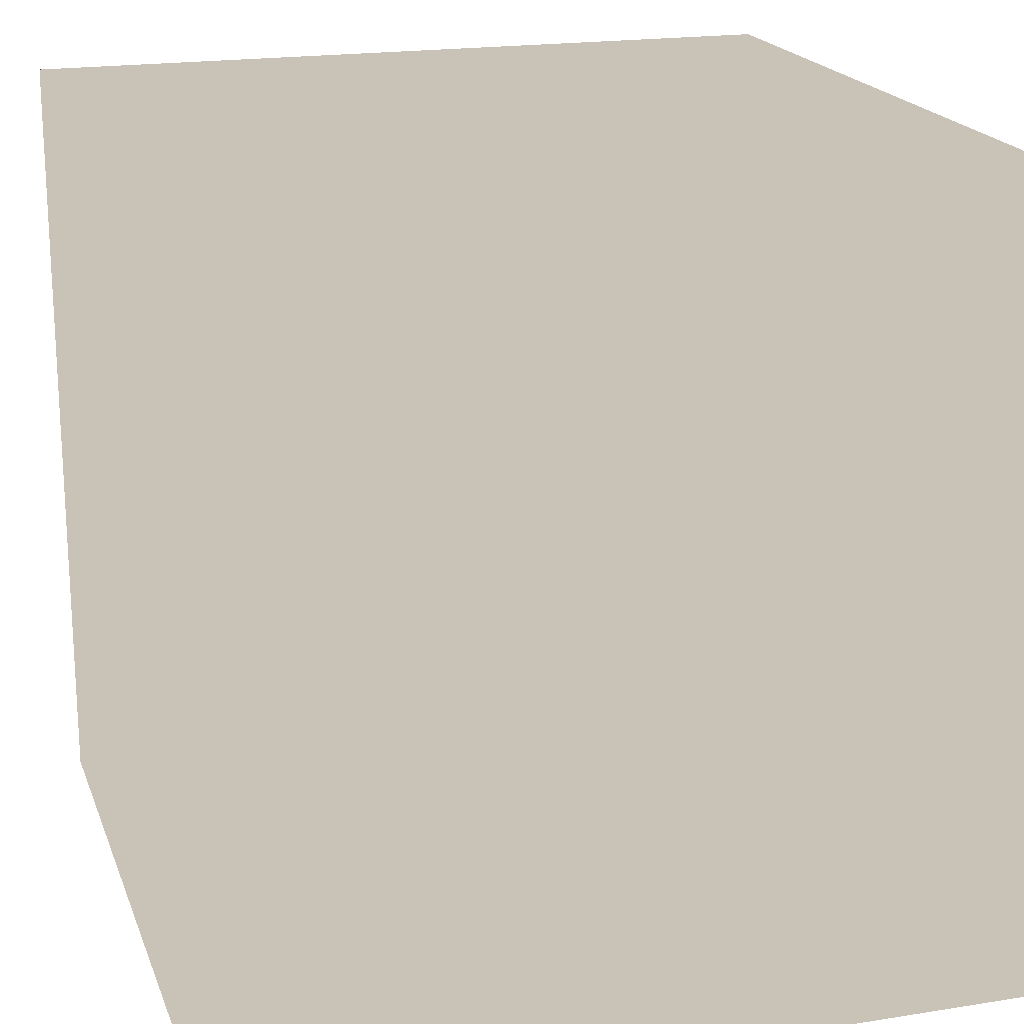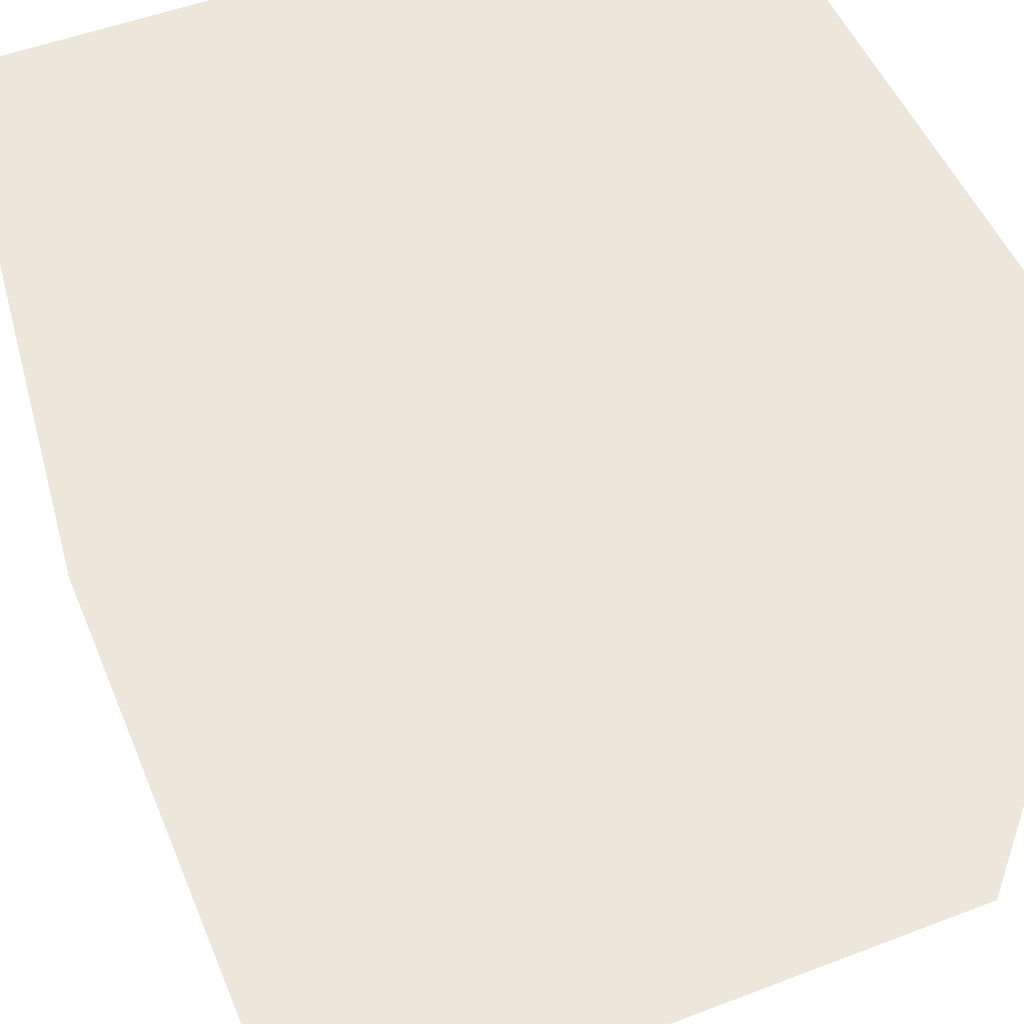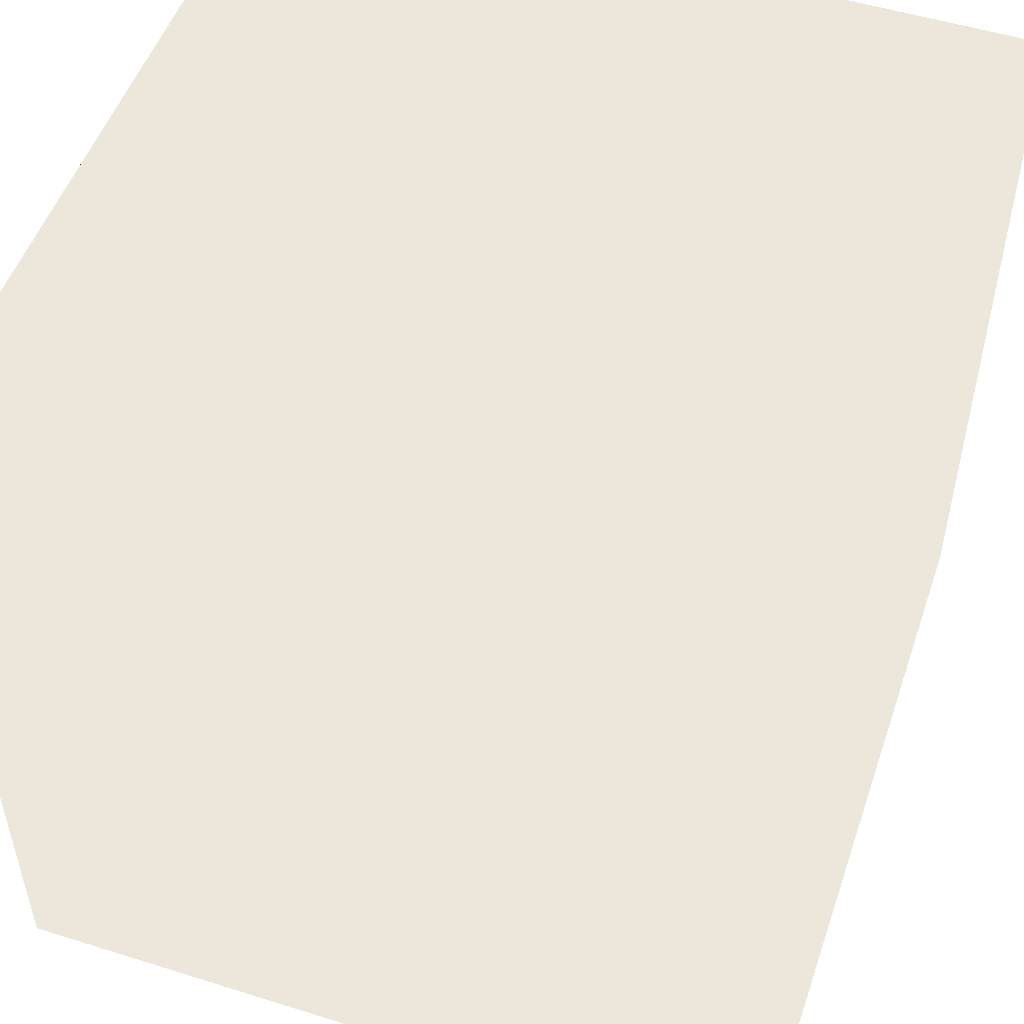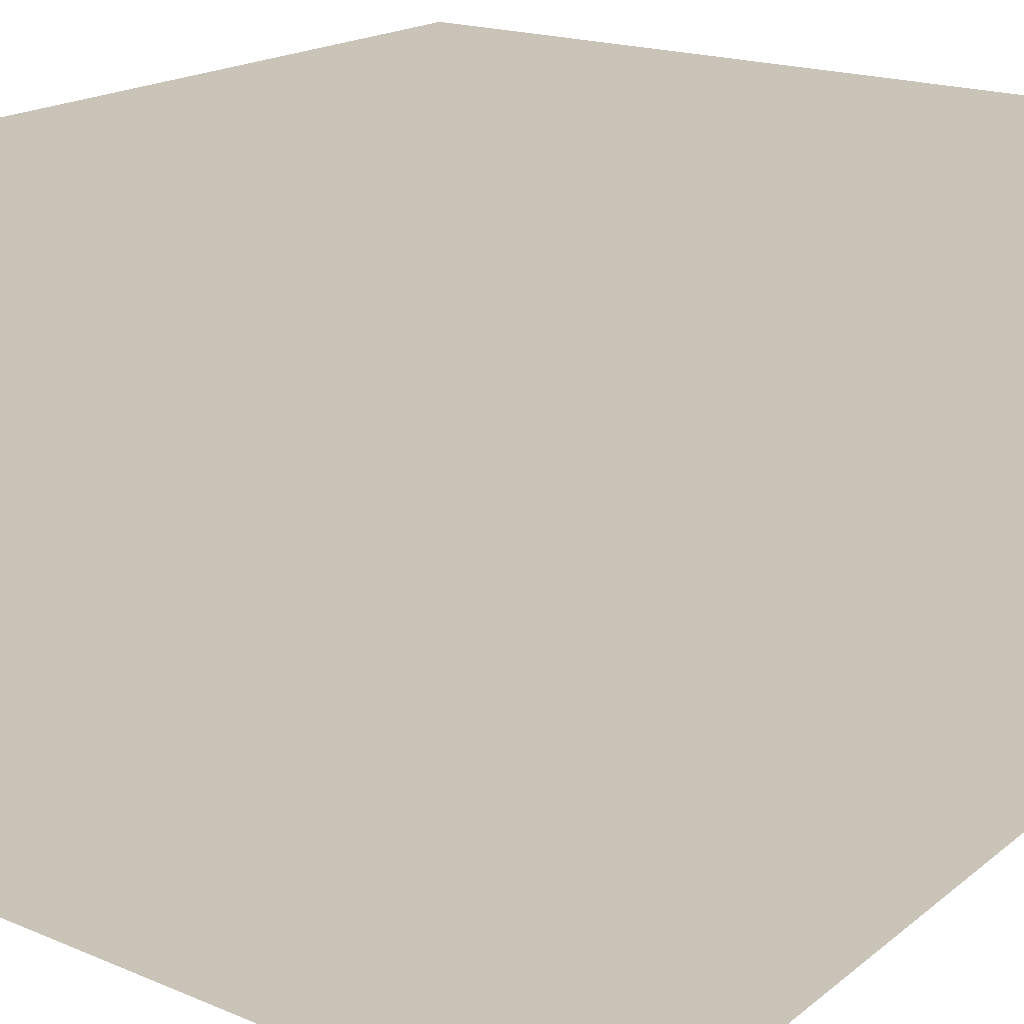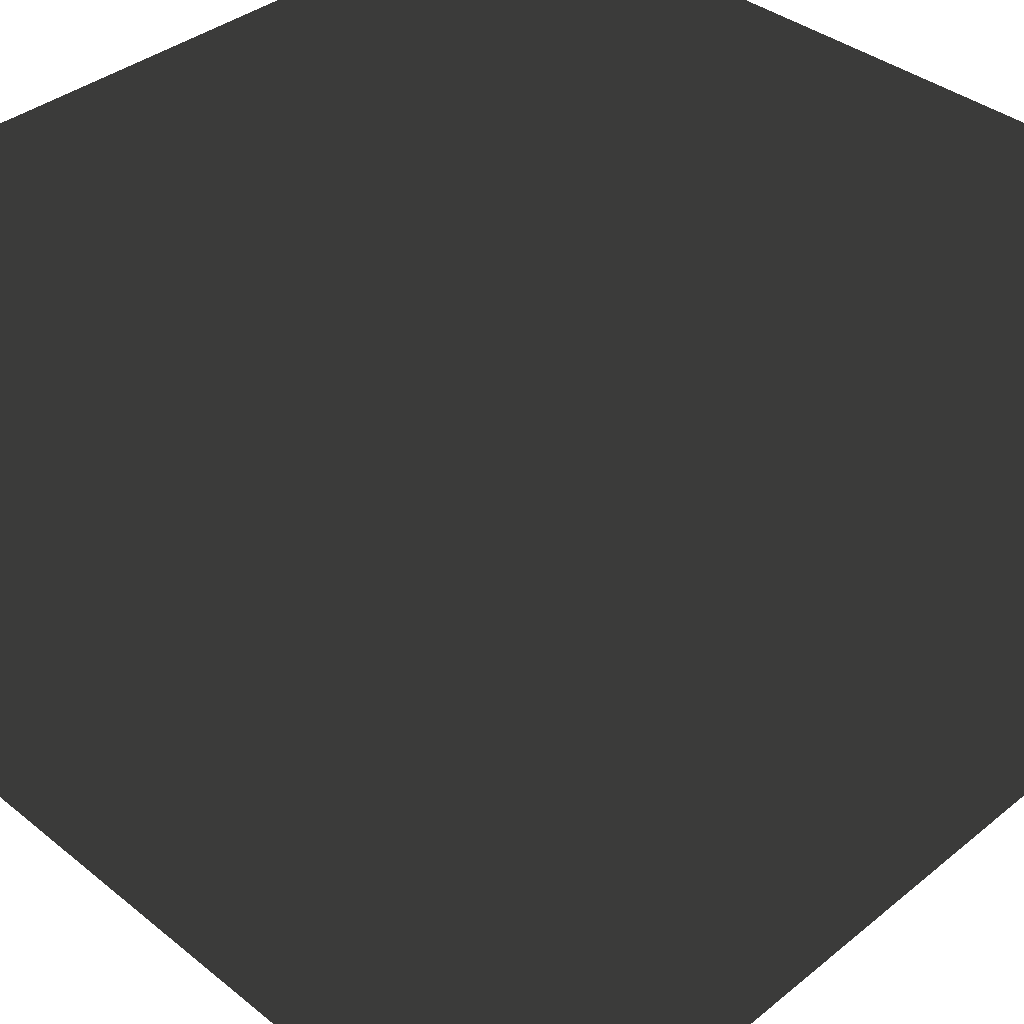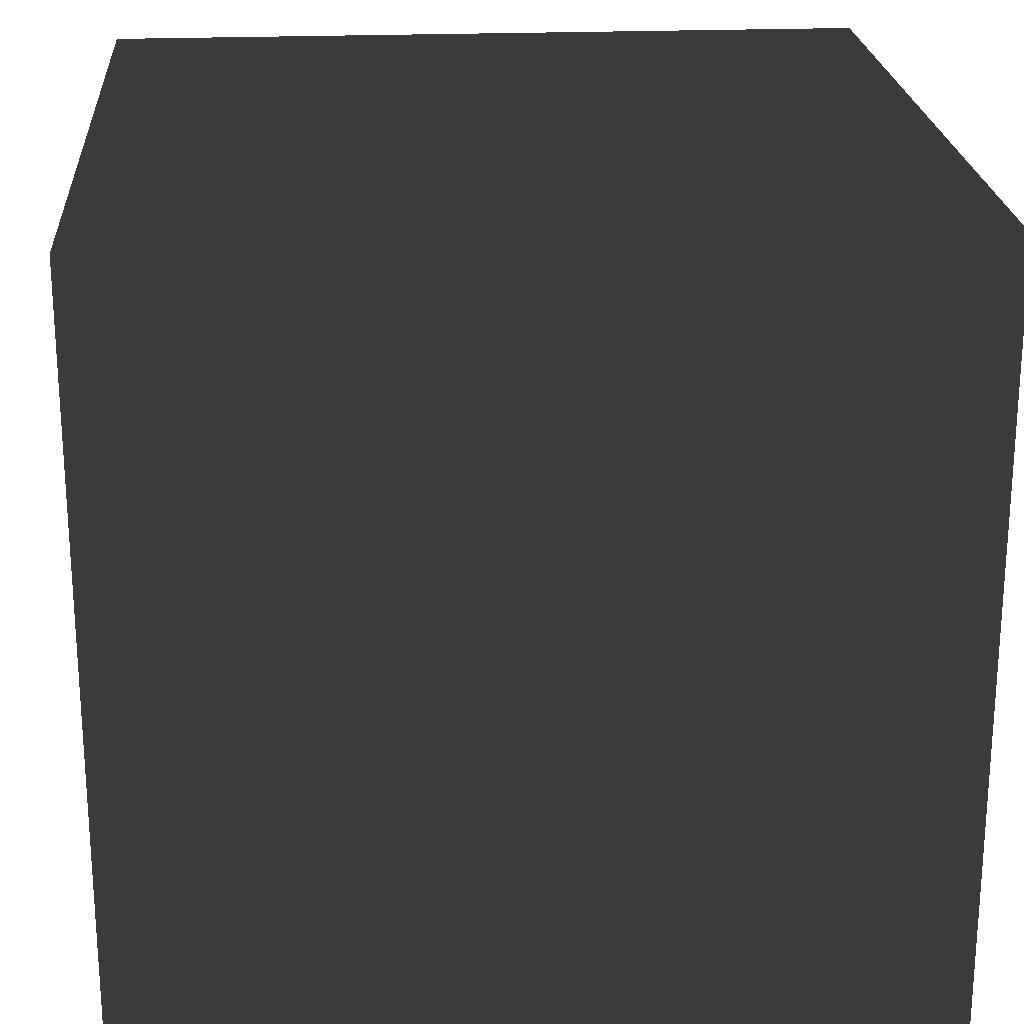
<metadata>
{"format":"obj","ext":"obj","renderer":"f3d","projection":"perspective","resolution":1024,"background":"white","views":[{"elev":19.4,"azim":73.3,"up":"+Z"},{"elev":51.9,"azim":-22.4,"up":"+Z"},{"elev":51.5,"azim":-71.2,"up":"+Z"},{"elev":19.9,"azim":-53.5,"up":"+Z"},{"elev":38.6,"azim":-135.1,"up":"+Y"},{"elev":22.4,"azim":86.0,"up":"+Y"}]}
</metadata>
<code>
v -1 -1 1
v -1 -1 -1
v 1 -1 -1
v 1 -1 1
v -1 1 1
v -1 1 -1
v 1 1 -1
v 1 1 1
f 6 2 1
f 7 3 2
f 8 4 3
f 5 1 4
f 2 3 4
f 7 6 5
f 5 6 1
f 6 7 2
f 7 8 3
f 8 5 4
f 1 2 4
f 8 7 5

</code>
